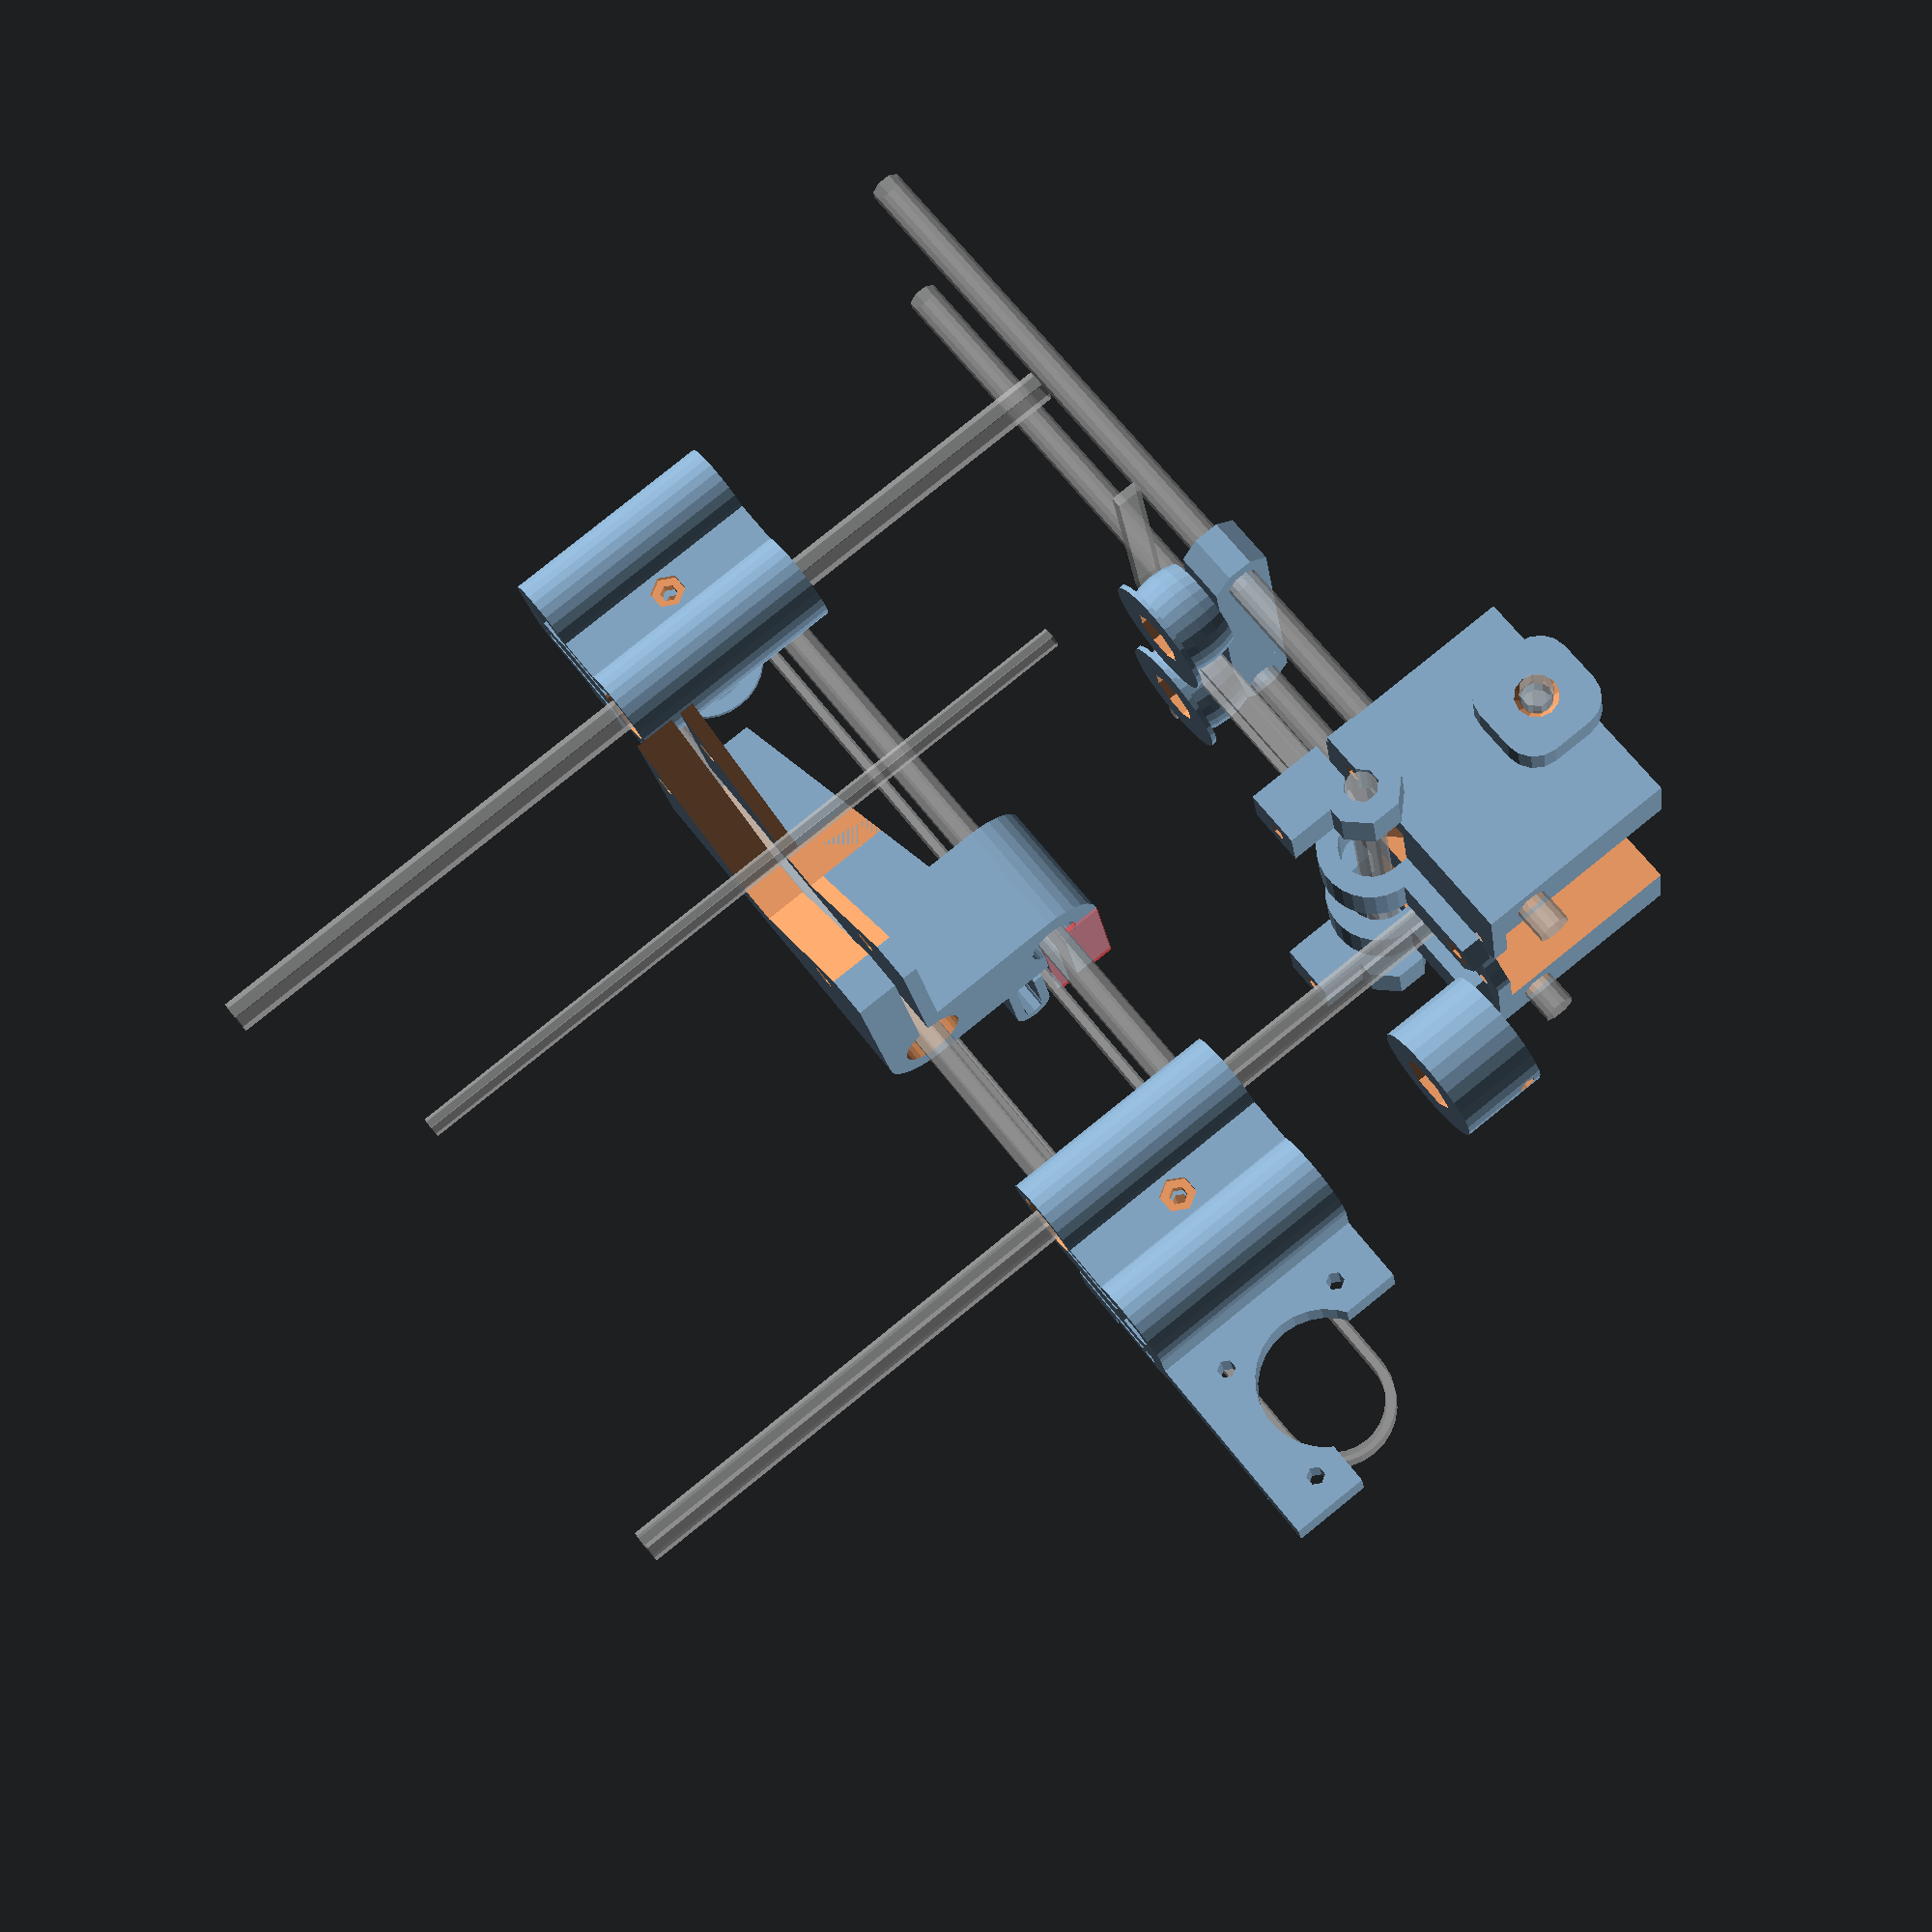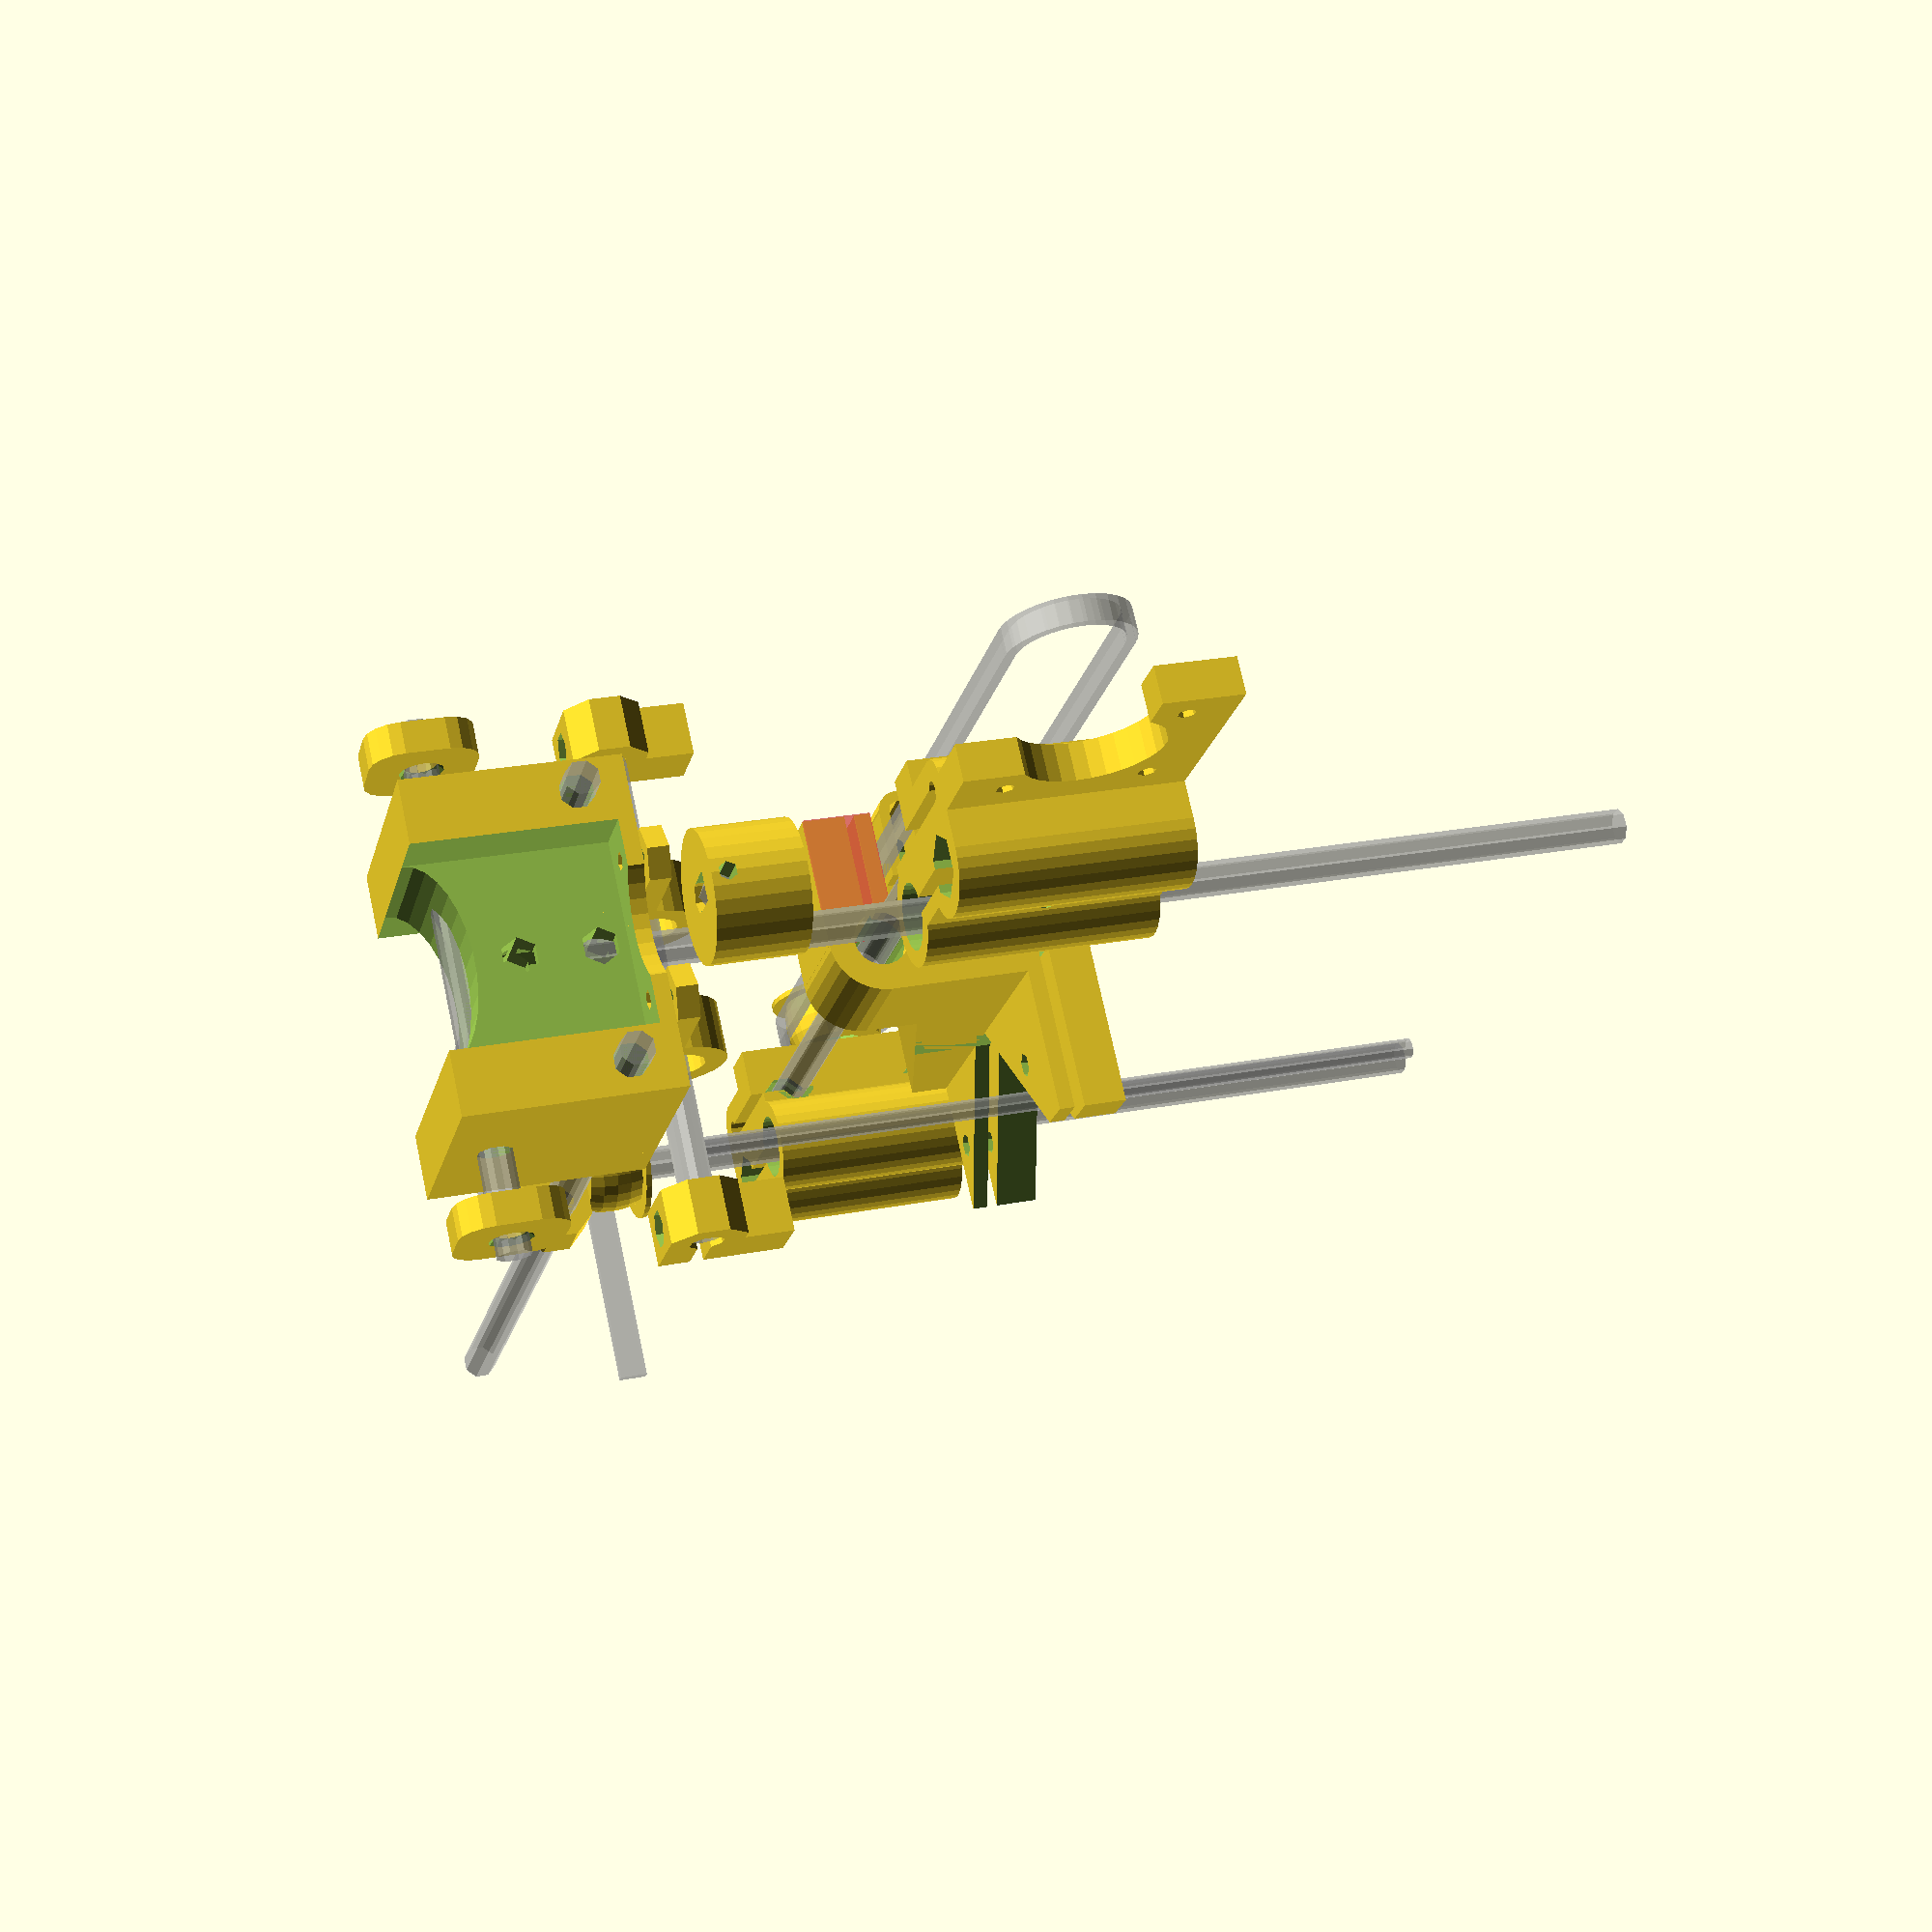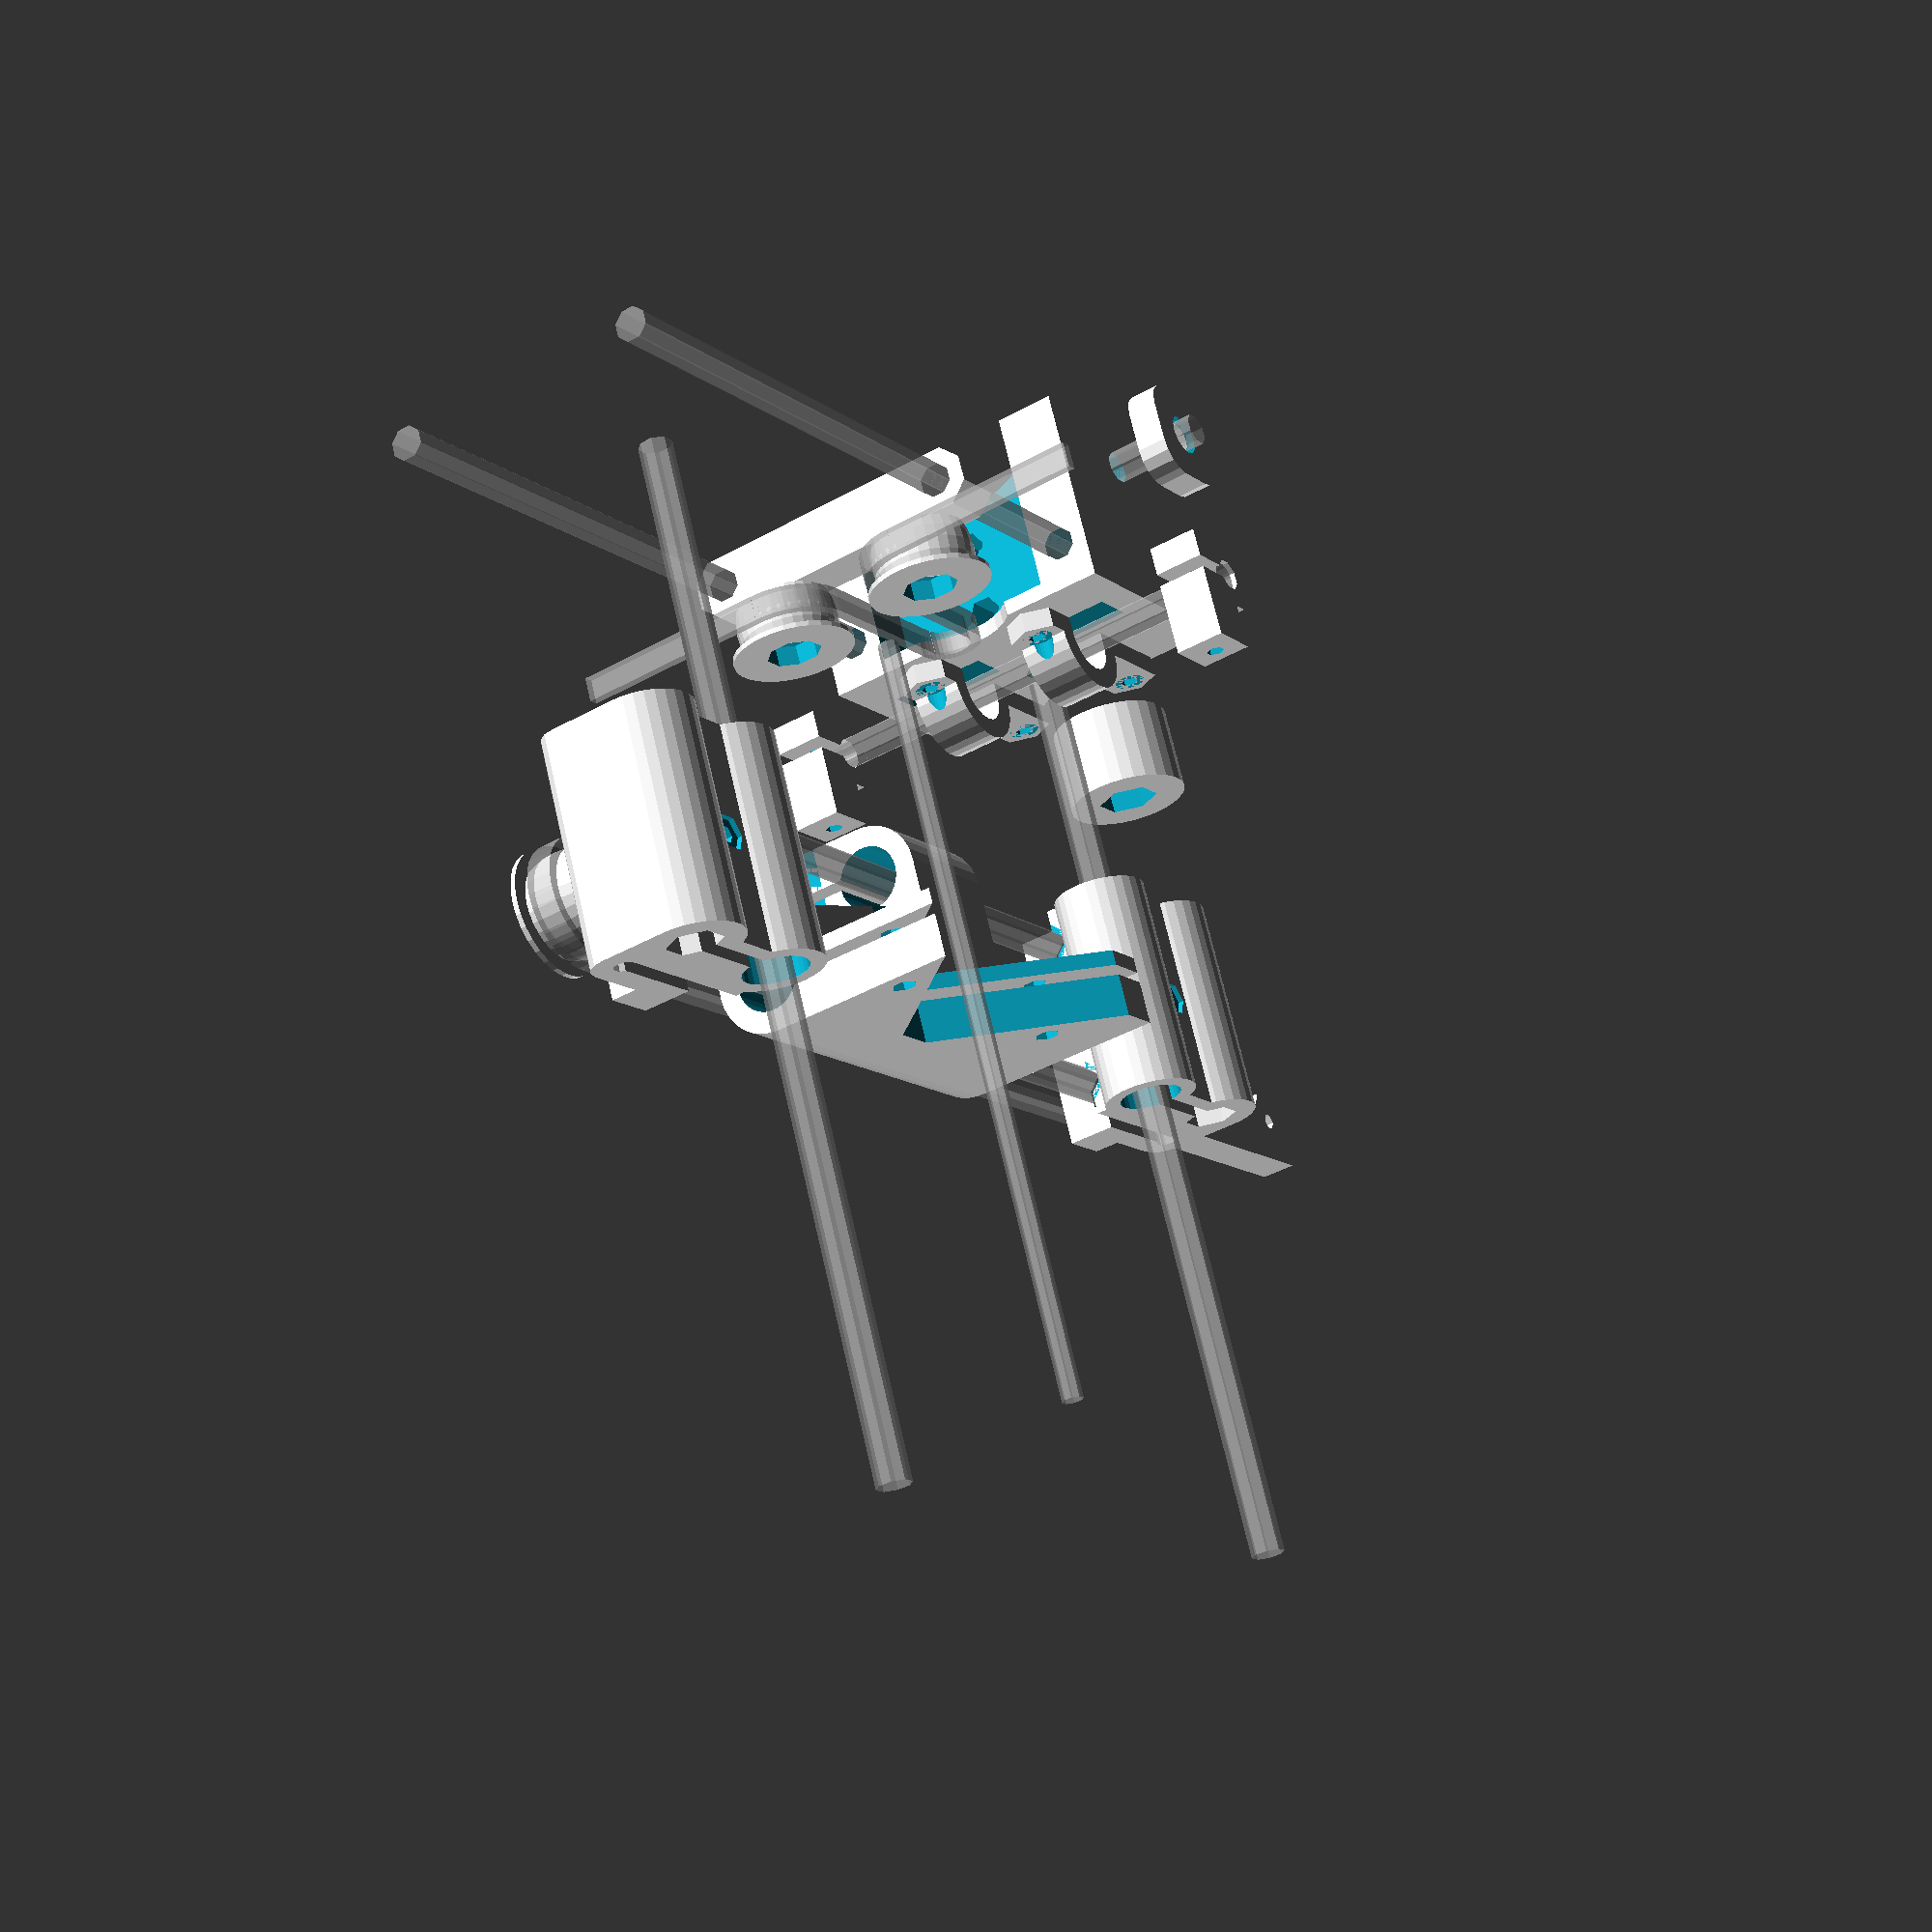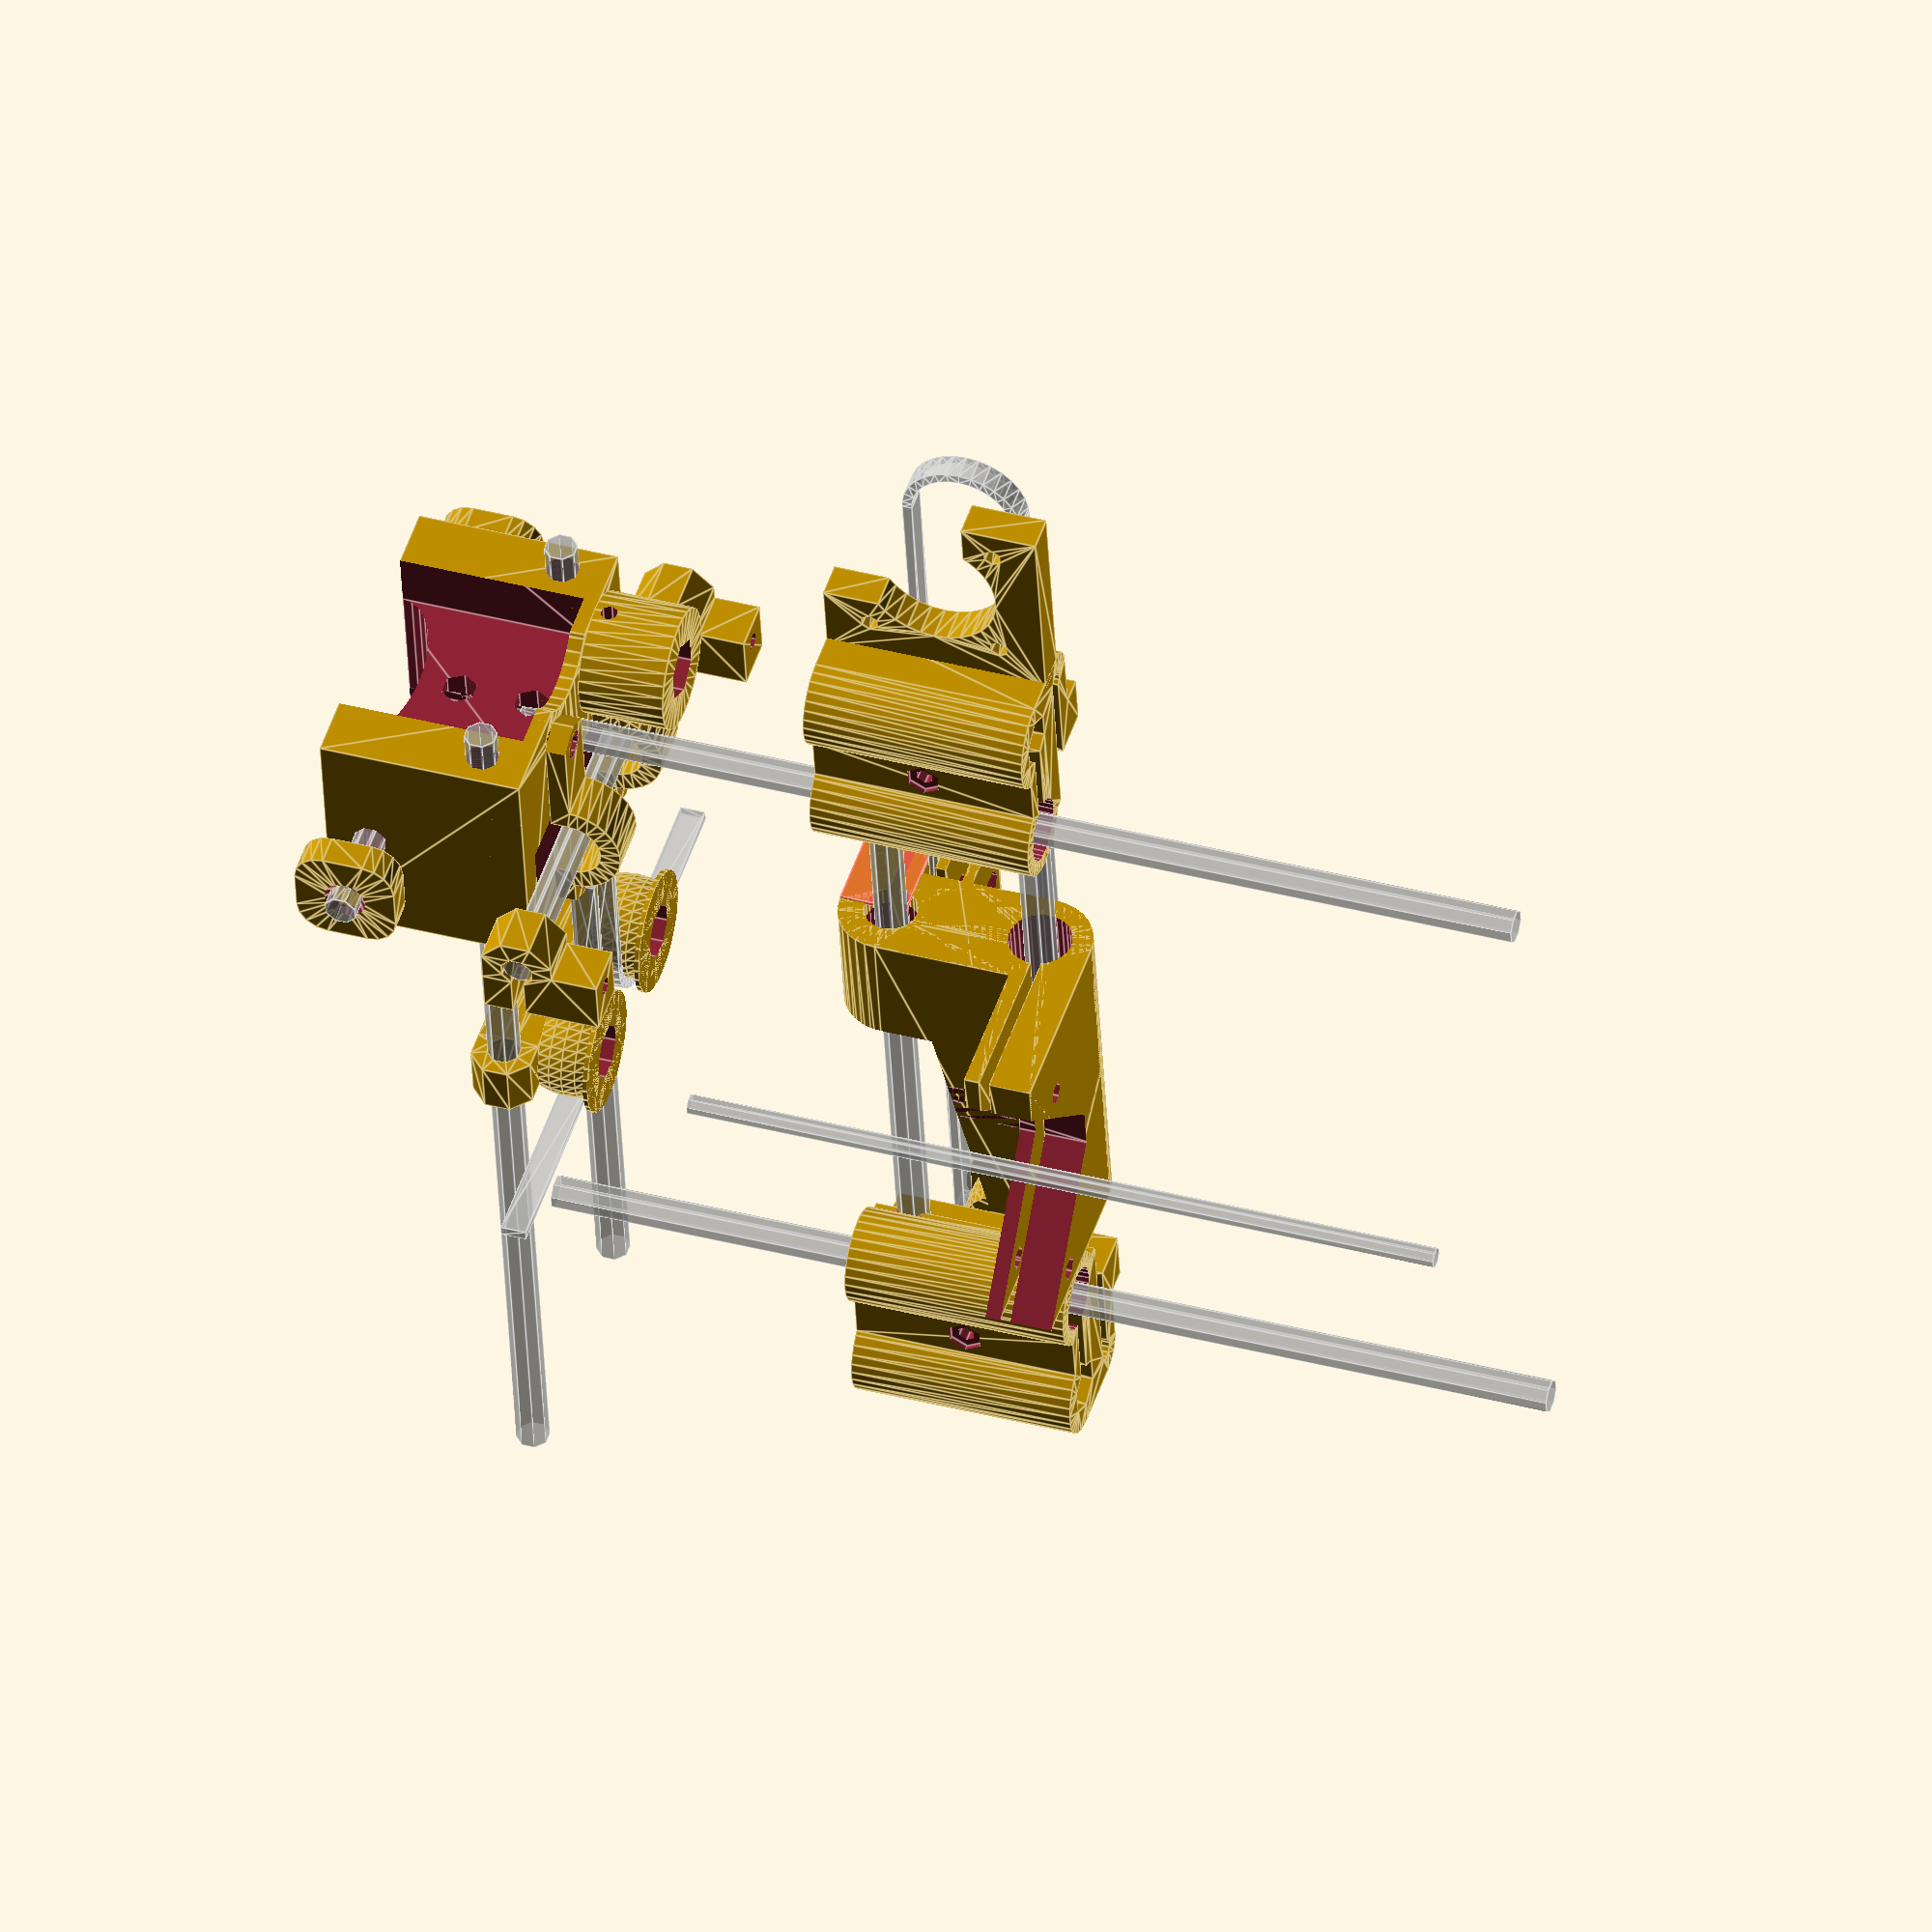
<openscad>
rod_size = 6;
rod_nut_size = 12; //12 for M6, 16 for M8
bearing_size = 12.5; //12 for LM6UU, 15 for LM8UU,LM8SUU
bearing_length = 20; //19 for LM6UU, 17 for LM8SUU, 24 for LM8UU
yz_motor_distance = 25;
motor_screw_spacing = 26; //26 for NEMA14, 31 for NEMA17
motor_casing = 38; //38 for NEMA14, 45 for NEMA17
end_height = 40;
bed_mount_height = 16;
//x_rod_spacing = motor_screw_spacing + 3 + rod_size;
x_rod_spacing = 30;
x_carriage_width = 70;
carriage_extruder_offset = 5;
pulley_size = 20;
idler_pulley_width = 10;

//Comment out all of the lines in the following section to render the assembled machine. Uncomment one of them to export that part for printing.

//!base_end();
//!for(b = [0:1]) mirror([0, b, 0]) for(a = [-1,1]) translate([a * bearing_size / 4, bearing_size - (bearing_size * 2/3) * a, 0]) rotate(90 + 90 * a) y_bearing_retainer();
//!for(b = [0:1]) mirror([0, b, 0]) for(a = [-1,1]) translate([a * -7.5, 18 - 5 * a, 0]) rotate(180 + 90 * a) bed_mount();
//!x_end(2);
//!x_end(0);
//!x_carriage();
//!for(side = [-1,1]) translate([0, side * motor_screw_spacing / 2, 0]) leadscrew_coupler();
//!y_idler();
//!for(x = [1, -1]) for(y = [1, -1]) translate([x * (pulley_size / 2 + 3), y * (pulley_size / 2 + 3), 0]) idler_pulley(true);
//!for(x = [1, -1]) for(y = [1, -1]) translate([x * (rod_size * 1.5 + 2), y * (rod_size * 1.5 + 2), 0]) foot();



//The following section positions parts for rendering the assembled machine.

	translate([0, 0, -bearing_size]) rotate([0, 180, 0]) base_end();
	for(end = [1, -1]) translate([0, end * motor_screw_spacing / 2 + 5, -bearing_size + bearing_size * sqrt(2) / 4]) rotate([-90, 0, 180]) y_bearing_retainer();
	for(side = [0, 1]) mirror([0, side, 0]) translate([yz_motor_distance / 2 - bearing_size / 2, -motor_casing / 2 - rod_size * 2 - 10, -bearing_size + bearing_size * sqrt(2) / 4]) rotate([90, 0, 0]) bed_mount();
	translate([-yz_motor_distance / 2 + rod_size - motor_casing / 4 - rod_size / 2, 0, 60 + (x_rod_spacing + 8 + rod_size) / 2]) rotate([0, 180, 0]) x_end(2);
	translate([140, 0, 60 + (x_rod_spacing + 8 + rod_size) / 2]) rotate([0, 180, 0]) {
		x_end(0);
		translate([0, 8 + rod_size, 0]) rotate([90, 0, 0]) translate([0, (x_rod_spacing + 8 + rod_size) / 2, rod_size / 2 - 2 - bearing_size / 2 - 4 - idler_pulley_width - 1.5]) idler_pulley(true);
	}
	translate([40, rod_size + bearing_size / 2 + 1 - rod_size / 2 + 2, 60]) {
		rotate([90, 0, 90]) x_carriage();
		translate([x_carriage_width / 2 + carriage_extruder_offset, -14 - bearing_size / 2 - 4, x_rod_spacing / 2 + bearing_size / 2 + 4]) {
			rotate([90, 0, 180]) translate([10.57, 30.3, -14]) import_stl("gregs/gregs_accessible_wade-wildseyed_mount.stl", convexity = 5);
			%rotate(180 / 8) cylinder(r = 2, h = 150, center = true, $fn = 8);
		}
	}
	translate([-yz_motor_distance / 2 - motor_casing / 2, 0, -bearing_size / 2]) leadscrew_coupler();
	translate([60, 0, -bearing_size - rod_size / 2 - bearing_size / 2]) {
		rotate([0, 90, 0]) y_idler();
		for(side = [1, -1]) translate([5, side * (motor_casing / 2 - rod_size / 2), idler_pulley_width + 1.5 + rod_size]) rotate([180, 0, 0]) idler_pulley(true);
	}
	for(side = [0, 1]) mirror([0, side, 0]) translate([0, -motor_casing / 2 - rod_size * 2 - 10, -bearing_size - end_height + rod_size * 1.5]) rotate([90, 0, 0]) foot();








module foot() difference() {
	linear_extrude(height = rod_size, convexity = 5) difference() {
		minkowski() {
			square(rod_size + 2, center = true);
			circle(rod_size, $fn = 16);
		}
		circle(rod_size / 2, $fn = 12);
	}
	translate([0, 0, -rod_size / 16]) cylinder(r1 = rod_size * 3/4, r2 = rod_size / 4, h = rod_size / 2, $fn = 12);
	translate([0, 0, rod_size / 2 + rod_size / 16]) cylinder(r2 = rod_size * 3/4, r1 = rod_size / 4, h = rod_size / 2, $fn = 12);
}


module idler_pulley(double_bearing = true) difference() {
	intersection() {
		linear_extrude(height = idler_pulley_width + 1, convexity = 5) difference() {
			circle(pulley_size / 2 + 2);
			circle(5, $fn = 4);
		}
		union() {
			translate([0, 0, idler_pulley_width / 2 + 1]) scale([1, 1, 1.25]) sphere(pulley_size / 2);
			cylinder(r = pulley_size / 2 + 5, h = 1);
		}
	}
	for(h = [-idler_pulley_width + 4, idler_pulley_width * 2 + 1 - 4]) rotate(180 / 8) translate([0, 0, (double_bearing) ? h:0]) cylinder(r = 10 * 13/24, h = idler_pulley_width * 2, center = true, $fn = 8);
}

module y_idler() difference() {
	linear_extrude(height = 10, convexity = 5) difference() {
		union() {
			square([rod_size * 2, motor_casing + rod_size * 2], center = true);
			for(side = [1, -1]) translate([0, side * (motor_casing / 2 + rod_size), rod_size / 2 + bearing_size / 2]) rotate(180 / 8) circle(rod_size * 13/12, h = yz_motor_distance + motor_casing + 20, center = true, $fn = 8);
		}
		for(side = [1, -1]) translate([0, side * (motor_casing / 2 + rod_size), rod_size / 2 + bearing_size / 2]) rotate(180 / 8) circle(rod_size * 13/24, h = yz_motor_distance + motor_casing + 20, center = true, $fn = 8);

	}
	rotate([90, 0, 90]) {
		for(side = [1, -1]) translate([side * (motor_casing / 2 - rod_size / 2), 5, -3]) {
			cylinder(r = 3 * 7/12, h = rod_size * 2, center = true, $fn = 6);
			translate([0, 0, rod_size]) cylinder(r = 3 * 7/6, h = 4, $fn = 6);
		}
		%translate([0, 5, -rod_size - idler_pulley_width / 2]) linear_extrude(height = 5, center = true, convexity = 5) for(side = [1, 0]) mirror([side, 0, 0]) {
			translate([-(motor_casing / 2 - rod_size / 2), 0, 0]) {
				intersection() {
					difference() {
						circle(pulley_size / 2 + 2);
						circle(pulley_size / 2);
					}
					square(pulley_size);
				}
				rotate(90) difference() {
					translate([2, 0, 0]) square([pulley_size / 2, 40]);
					square([pulley_size / 2, 40]);
				}
				rotate(-90) difference() {
					translate([0, 2, 0]) square([60 - yz_motor_distance / 2 - motor_screw_spacing / 2, pulley_size / 2]);
					square([60, pulley_size / 2]);
				}
			}
			translate([0, -(60 - yz_motor_distance / 2 - motor_screw_spacing / 2), 0]) difference() {
				circle(motor_casing / 2 - rod_size / 2 - pulley_size / 2);
				circle(motor_casing / 2 - rod_size / 2 - pulley_size / 2 - 2);
				translate([-(motor_casing / 2 - rod_size / 2 - pulley_size / 2), 0, 0]) square(motor_casing - rod_size - pulley_size);
			}
		}
	}
}

module leadscrew_coupler() difference() {
	linear_extrude(height = 10 + rod_nut_size / 2 + 1, convexity = 5) difference() {
		circle(motor_screw_spacing / 2 - 1);
		circle(5 * 7/12, $fn = 6);
	}
	translate([0, 0, 3]) rotate([-90, 0, 90]) {
		cylinder(r = 3 * 7/12, h = motor_screw_spacing / 2 + 1);
		%rotate(90) cylinder(r = 6 / 2, h = 5.5, $fn = 6);
		translate([0, 0, 12]) cylinder(r = 6 * 7/12, h = motor_screw_spacing / 2);
		translate([-2.85, -3, 0]) cube([5.5, 10, 5.7]);
	}
	translate([0, 0, 10]) cylinder(r = rod_nut_size / 2, h = rod_nut_size + 1, $fn = 6);
	//translate([0, 0, -1]) cube(100);
}

module x_carriage() difference() {
	intersection() {
		linear_extrude(height = x_carriage_width, convexity = 5) difference() {
			union() {
				square([bearing_size + 8, x_rod_spacing], center = true);
				#translate([0, -x_rod_spacing / 2 - bearing_size / 2 - 4, 0]) square([bearing_size / 2 + 4 + 15, x_rod_spacing / 2 + bearing_size / 2 + 4 - 2 - pulley_size / 2]);
				translate([0, -pulley_size / 2, 0]) {
					square([bearing_size / 2 + 4 + 15, 8]);
					translate([bearing_size / 2 + 4 + 15, 4, 0]) circle(4);
				}
				rotate(180) translate([0, -x_rod_spacing / 2 - bearing_size / 2 - 4, 0]) square([bearing_size / 2 + 4 + 28, bearing_size / 2 + 4 + 3]);
				for(side = [1, -1]) translate([0, side * x_rod_spacing / 2, 0]) circle(bearing_size / 2 + 4, $fn = 30);
			}
			translate([bearing_size / 2 + 4, 2 - pulley_size / 2, 0]) {
				square([15, 4]);
				translate([0, -3, 0]) square([2, 4]);
				translate([15, 2, 0]) circle(2);
			}
			for(side = [1, -1]) translate([0, side * x_rod_spacing / 2, 0]) {
				circle(bearing_size / 2 -1, $fn = 30);
				rotate(90 * side) square([2, bearing_size / 2 + 40]);
			}
		}
		difference() {
			rotate([0, -90, 0]) linear_extrude(height = bearing_size + 100, convexity = 5, center = true) difference() {
				polygon([
					[
						0,
						(x_rod_spacing / 2 + bearing_size / 2 + 4)
					],[
						0,
						-(x_rod_spacing / 2 + bearing_size / 2 + 4)
					],[
						bearing_length + 4,
						-(x_rod_spacing / 2 + bearing_size / 2 + 4)
					],[
						bearing_length + 4,
						-(x_rod_spacing / 2 - bearing_size / 2 - 4)
					],[
						x_carriage_width,
						(x_rod_spacing / 2 - bearing_size / 2 - 4)
					],[
						x_carriage_width,
						(x_rod_spacing / 2 + bearing_size / 2 + 4)
					]
				]);
			}
			translate([bearing_size / 2 + 4, -50, bearing_length + 4]) cube(100);
		}
	}
	translate([0, x_rod_spacing / 2, 0]) rotate([0, 0, 0]) {
		%translate([0, 0, 20]) rotate(180 / 8) cylinder(r = rod_size * 13/24, h = 200, center = true, $fn = 8);
		for(end = [0, 1]) mirror([0, 0, end]) translate([0, 0, end * -x_carriage_width - 1]) cylinder(r = bearing_size / 2, h = bearing_length, $fn = 30);
	}
	translate([0, -x_rod_spacing / 2, 0]) rotate([0, 0, 0]) {
		translate([0, 0, 4]) cylinder(r = bearing_size / 2, h = x_carriage_width + 1, center = false, $fn = 30);
		%translate([0, 0,20]) rotate(180 / 8) cylinder(r = rod_size * 13/24, h = 200, center = true, $fn = 8);
	}
	translate([bearing_size / 2 + 4 + 10, 5 - pulley_size / 2, bearing_length / 2 + 2]) rotate([90, 0, 0]) {
		cylinder(r = 3 * 7/12, h = x_rod_spacing + bearing_size + 10, center = true, $fn = 6);
		rotate([180, 0, 0]) cylinder(r = 6 * 7/12, h = x_rod_spacing + bearing_size + 10, center = false, $fn = 6);
		translate([0, 0, x_rod_spacing / 2 + bearing_size / 2 + 6 - pulley_size / 2]) cylinder(r = 3 * 7/6, h = x_rod_spacing + bearing_size + 10, center = false, $fn = 6);
	}
	//#for(side = [1, -1]) translate([-bearing_size / 2 - 4 - 14, 0, x_carriage_width / 2 + carriage_extruder_offset + side * 25]) rotate([90, 0, 0]) cylinder(r = 4.1, h = x_rod_spacing - 10, center = true, $fn = 6);
	translate([-bearing_size / 2 - 4 - 14, 0, x_carriage_width / 2 + carriage_extruder_offset]) rotate([90, 0, 0]) linear_extrude(height = bearing_size + x_rod_spacing + 10, center = true, convexity = 5) {
		*translate([-14, 0, 0]) {
			circle(20);
			rotate(45) square(5);
		}
		intersection() {
			translate([18, 0, 0]) rotate(135) square(100);
			translate([-14, 0, 0]) square([56, 100], center = true);
		}
		for(side = [1, -1]) translate([0, side * 25, 0]) circle(4 * 7/12, $fn = 6);
	}
}

module x_end(motor = 0) mirror([motor, 0, 0]) difference() {
	union() {
		if(motor > 0) translate([-(motor_casing / 2 + rod_size + bearing_size + 8) / 2 - motor_casing, 8 + rod_size, 0]) rotate([90, 0, 0]) {
			linear_extrude(height = 7) difference() {
				square([motor_casing + 3, x_rod_spacing + 8 + rod_size]);
				translate([motor_casing / 2, (x_rod_spacing + 8 + rod_size) / 2, 0]) {
					circle(motor_screw_spacing / 2);
					for(x = [1, -1]) for(y = [1, -1]) translate([x * motor_screw_spacing / 2, y * motor_screw_spacing / 2, 0]) circle(3 * 7/12, $fn = 6);
					translate([-(motor_casing * 1.5 - motor_screw_spacing), (motor > 1) ? (motor_casing /2 - motor_screw_spacing) : 0, 0]) square([motor_casing, x_rod_spacing + 8 + rod_size]);
				}
			}
			%translate([motor_casing / 2, (x_rod_spacing + 8 + rod_size) / 2, rod_size / 2 - 2 - bearing_size / 2 - 2 - idler_pulley_width / 2]) rotate([180, 0, 0]) linear_extrude(height = 5, convexity = 5) difference() {
				union() {
					circle(pulley_size / 2 + 2);
					translate([0, -pulley_size / 2 - 2, 0]) square([200.5, pulley_size + 4]);
					translate([200.5, 0, 0]) circle(pulley_size / 2 + 2);
				}
				circle(pulley_size / 2);
				translate([0, -pulley_size / 2, 0]) square([200.5, pulley_size]);
				translate([200.5, 0, 0]) circle(pulley_size/2);
			}

		}
		linear_extrude(height = x_rod_spacing + 8 + rod_size, convexity = 5) difference() {
			union() {
				for(side = [1, -1]) translate([side * (motor_casing / 4 + rod_size / 2), 0, 0]) circle(bearing_size / 2 + 3, $fn = 30);
				square([motor_casing / 2 + rod_size, bearing_size / 2 + 3], center = true);
				translate([-(motor_casing / 2 + rod_size + bearing_size + 6) / 2, 0, 0]) square([(motor_casing / 2 + rod_size + bearing_size / 2 + 3 + 3) / 2, bearing_size / 2 + 4 + rod_size / 2]);
				translate([-(motor_casing / 2 + rod_size + bearing_size + 6) / 2, 0, 0]) square([motor_casing / 2 + rod_size + bearing_size / 2 + 3 + 3, bearing_size / 2 + 3 + rod_size / 2]);
				translate([-(motor_casing / 2 + rod_size + bearing_size + 6) / 2 + rod_size / 2 + 2, 0, 0]) square([(motor_casing / 2 + rod_size + bearing_size + 6) / 2 + 5 - rod_size / 2 - 2, bearing_size / 2 + 6 + rod_size]);
				translate([-(motor_casing / 2 + rod_size + bearing_size + 6) / 2 + rod_size / 2 + 2, bearing_size / 2 + rod_size / 2 + 4, 0]) circle(rod_size / 2 + 2);
				translate([0, bearing_size / 2 + rod_size + 6, 0]) square(10, center = true);
			}
			square([motor_casing / 2 + rod_size, 3], center = true);
			translate([(motor_casing / 4 + rod_size / 2), 0, 0]) circle(bearing_size / 2 - .5, $fn = 30);
			translate([-(motor_casing / 4 + rod_size / 2), 0, 0]) circle(rod_nut_size * 6/14, $fn = 6);
			translate([4 + rod_size / 2, bearing_size / 2 + rod_size / 2 + 3, 0]) {
				square([motor_casing / 2 + rod_size + bearing_size + 8, rod_size / 2], center = true);
				translate([-(motor_casing / 2 + rod_size + bearing_size + 8) / 2, .5, 0]) circle(rod_size / 4 + .5, $fn = 12);
			}
		}
	}
	translate([0, 0, (x_rod_spacing + rod_size + 8) / 2]) {
		for(end = [0, 1]) mirror([0, 0, end]) translate([motor_casing / 4 + rod_size / 2, 0, -(x_rod_spacing + rod_size + 8) / 2 - 1]) cylinder(r = bearing_size / 2 - .05, h = bearing_length, $fn = 30);
		for(side = [1, -1]) render(convexity = 5) translate([0, bearing_size / 2 + rod_size / 2 + 3, side * x_rod_spacing / 2]) rotate([0, 90, 0]) {
			//cylinder(r = rod_size / 2, h = motor_casing / 2 + rod_size + bearing_size + 10, center = true, $fn = 30);
			difference() {
				translate([0, 0, (motor > -1) ? rod_size / 2 + 2 : 0]) intersection() {
					rotate(45) cube([rod_size + 2, rod_size + 2, motor_casing / 2 + rod_size + bearing_size + 10], center = true);
					cube([rod_size * 2, rod_size + 2, motor_casing / 2 + rod_size + bearing_size + 10], center = true);
				}
				translate([0, rod_size, 0]) cube([rod_size * 2, rod_size * 2, 6], center = true);
				for(end = [1, -1]) translate([0, -rod_size, end * (motor_casing / 4 + rod_size / 2)]) cube([rod_size * 2, rod_size * 2, 6], center = true);
			}
			translate([0, 0, rod_size / 2 + 2]) intersection() {
				rotate(45) cube([rod_size, rod_size, motor_casing / 2 + rod_size + bearing_size + 10], center = true);
				cube([rod_size * 2, rod_size + 1, motor_casing / 2 + rod_size + bearing_size + 10], center = true);
			}
		}
		rotate([90, 0, 0]) {
			cylinder(r = 3 * 7/12, h = 100, center = true, $fn = 6);
			translate([0, 0, bearing_size / 4 + .5]) cylinder(r = 3 * 7/6, h = 100, center = false, $fn = 6);
		}
	}
	translate([-(motor_casing / 4 + rod_size / 2), 0, 5]) rotate(90) cylinder(r = rod_nut_size / 2, h = x_rod_spacing + 8 + rod_size, $fn = 6);
	translate([(motor_casing / 4 + rod_size / 2), 0, 5]) %rotate(180 / 8) cylinder(r = rod_size * 13/24, h = 200, center = true, $fn = 8);
}

module bed_mount() difference() {
	linear_extrude(height = 10, convexity = 5) difference() {
		union() {
			rotate(180 / 8) circle((rod_size + 8) * 13/24, $fn = 8);
			translate([0, -rod_size / 2 - 4, 0]) square([rod_size / 2 + 8, max(rod_size + 8, rod_size / 2 + 4 + bed_mount_height)]);
		}
		rotate(180 / 8) circle(rod_size * 13/24, $fn = 8);
		translate([0, -rod_size / (1 + sqrt(2)) / 2, 0]) square([rod_size + 10, rod_size / (1 + sqrt(2))]);
	}
	translate([rod_size / 2 + 1.5, -rod_size / 2 - 6, 5]) rotate([-90, 0, 0]) {
		cylinder(r = 3 * 7/12, h = max(rod_size + 12, rod_size / 2 + 7 + bed_mount_height, $fn = 6));
		cylinder(r = 3 * 7/6, h = 4, $fn = 6);
	}
}

module y_bearing_retainer() intersection() {
	difference() {
		linear_extrude(height = 10, convexity = 5) difference() {
			union() {
				intersection() {
					translate([-yz_motor_distance / 2 + bearing_size / 2, 0, 0]) circle(bearing_size / 2 + 4);
					translate([-yz_motor_distance / 2 + bearing_size / 2 - bearing_size / 2 - 4, -bearing_size, 0]) square([bearing_size + 8, bearing_size]);
				}
				translate([-yz_motor_distance / 2 + bearing_size / 2 - bearing_size / 2 - 4, 0, 0]) square([bearing_size + 8, bearing_size * sqrt(2) / 4 - 1]);
				translate([0, bearing_size * sqrt(2) / 4 - 3, 0]) square([yz_motor_distance + motor_casing - motor_screw_spacing + 10, 4], center = true);
			}
			translate([-yz_motor_distance / 2 + bearing_size / 2, 0, 0]) circle(bearing_size / 2);
			translate([-yz_motor_distance / 2 + bearing_size / 2 - bearing_size / 2, 0, 0]) square(bearing_size);
		}
		for(side = [1, -1]) translate([side * (yz_motor_distance + motor_casing - motor_screw_spacing) / 2, 0, 5]) rotate(90) rotate([90, 0, 90]) {
			cylinder(r = 3 * 7/12, h = bearing_size, center = true, $fn = 6);
			translate([0, 0, bearing_size * sqrt(2) / 4 - 5]) rotate([180, 0, 0]) cylinder(r = 3, h = bearing_size, $fn = 30);
		}
	}
	translate([0, 0, 5]) rotate(90) rotate([90, 0, 90]) cylinder(r = (yz_motor_distance + motor_casing - motor_screw_spacing + 10) / 2, h = bearing_size + 10, center = true, $fn = 6);
}

module base_end() difference() {
	linear_extrude(height = end_height, convexity = 5) difference() {
		square([yz_motor_distance + motor_casing - motor_screw_spacing + 10, motor_casing + rod_size * 4], center = true);
		for(end = [1, -1]) {
			for(side = [1, -1]) translate([end * (yz_motor_distance + motor_casing - motor_screw_spacing) / 2, side * motor_screw_spacing / 2, 0]) circle(3 * 7/12, $fn = 6);
			translate([end * (yz_motor_distance + motor_casing) / 2, 0, 0]) circle(motor_screw_spacing / 2);
		}
	}
	for(end = [1, -1]) translate([end * (yz_motor_distance + motor_casing) / 2, 0, 3]) linear_extrude(height = end_height, convexity = 5) square(motor_casing, center = true);
	for(side = [1, -1]) translate([0, side * (motor_casing / 2 + rod_size), rod_size / 2 + bearing_size / 2]) rotate([90, 180 / 8, 90]) {
		cylinder(r = rod_size * 13/24, h = yz_motor_distance + motor_casing + 20, center = true, $fn = 8);
		%translate([0, 0, -70]) cylinder(r = rod_size * 13/24, h = 200, center = true, $fn = 8);
	}
	translate([0, 0, end_height]) scale([1, 1, .5]) rotate([90, 0, 90]) cylinder(r = motor_casing / 2, h = yz_motor_distance + 20, center = true);
	translate([yz_motor_distance / 2 - rod_size, 0, 0]) {
		translate([0, 0, -3]) linear_extrude(height = end_height - motor_casing / 4, convexity = 5) {
			rotate(180 / 8) circle(rod_size * 13/24, $fn = 8);
			translate([0, -rod_size / 4, 0]) square([rod_size * .6, rod_size / 2]);
		}
		for(h = [8, end_height - motor_casing / 4 - 8]) translate([0, 0, h]) rotate([90, 0, 90]) {
			cylinder(r = 3 * 7/12, h = yz_motor_distance + motor_casing, center = true, $fn = 6);
			translate([0, 0, -rod_size / 2 - 3]) cylinder(r = 3
* 7/6, h = yz_motor_distance + motor_casing, $fn = 6);
			translate([0, 0, 0]) cylinder(r = 3.5, h = yz_motor_distance + motor_casing, $fn = 6);
			translate([0, 0, -rod_size / 2 - 8]) rotate([0, 180, 0]) cylinder(r = 3.5, h = yz_motor_distance + motor_casing, $fn = 6);
		}
	}
	translate([-yz_motor_distance / 2 + bearing_size / 2, 0, -bearing_size * sqrt(2) / 4]) rotate([90, -45, 0]) {
		%cylinder(r = rod_size * 13/24, h = 100, center = true, $fn = 8);
		for(side = [0, 1]) mirror([0, 0, side]) translate([0, 0, rod_size / 2 + 2]) {
			cylinder(r = bearing_size / 2, h = bearing_length, center = false, $fn = 80);
			cube([bearing_size / 2, bearing_size / 2, bearing_length]);
		}
	}
	translate([0, 0, end_height - rod_size * 1.5]) rotate([90, 180 / 8, 0]) cylinder(r = rod_size * 13/24, h = motor_casing + rod_size * 5, $fn = 8, center = true);
	%translate([0, 0, end_height - rod_size * 1.5]) rotate([90, 180 / 8, 0]) cylinder(r = rod_size * 13/24, h = 100, $fn = 8, center = true);
}
</openscad>
<views>
elev=97.8 azim=347.6 roll=128.8 proj=p view=wireframe
elev=336.1 azim=43.0 roll=252.0 proj=p view=wireframe
elev=110.7 azim=57.7 roll=192.9 proj=p view=wireframe
elev=320.9 azim=80.7 roll=288.1 proj=o view=edges
</views>
